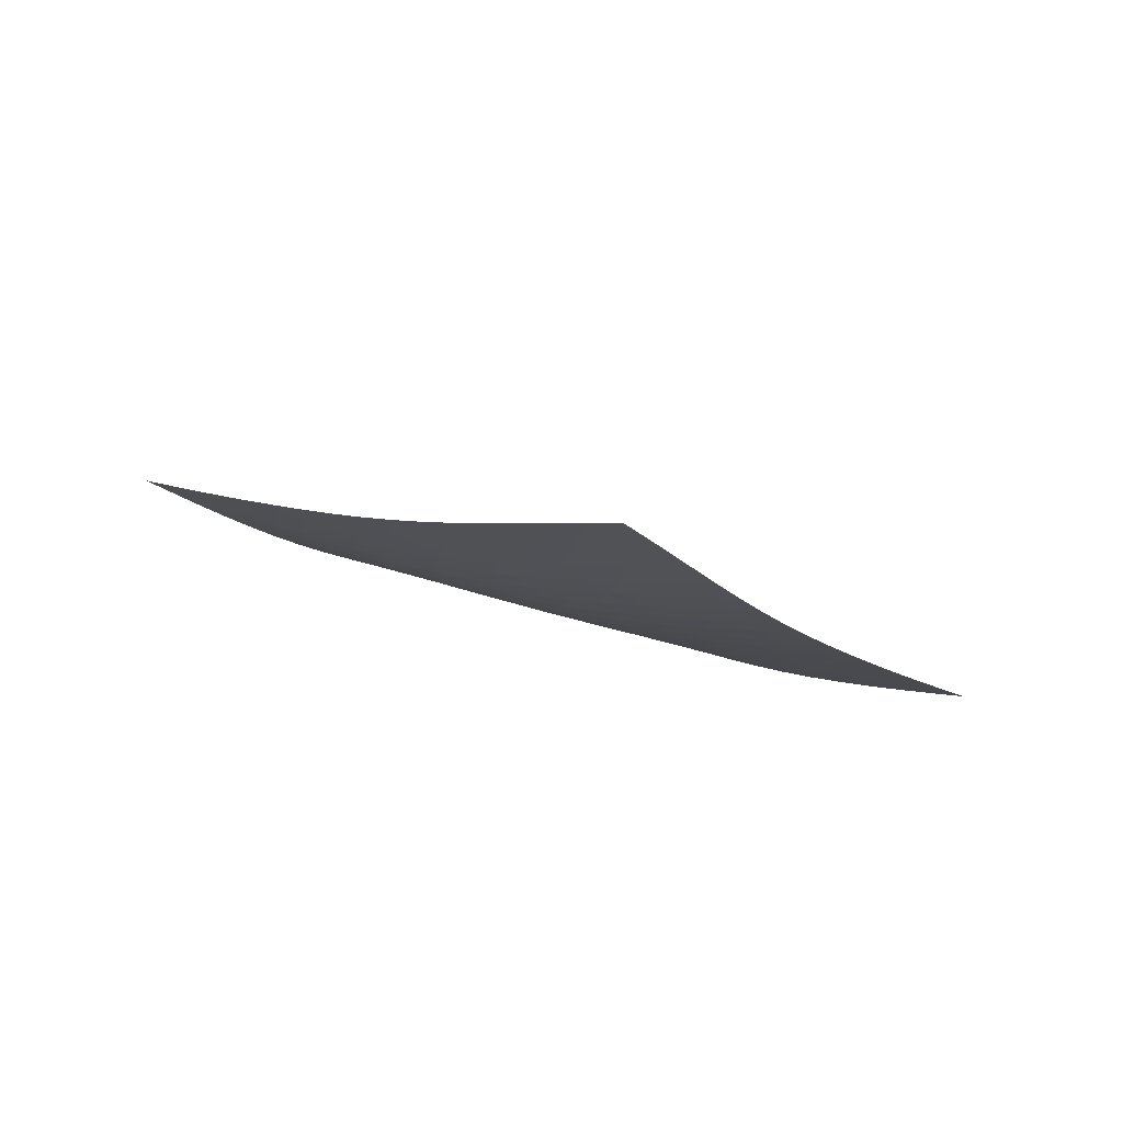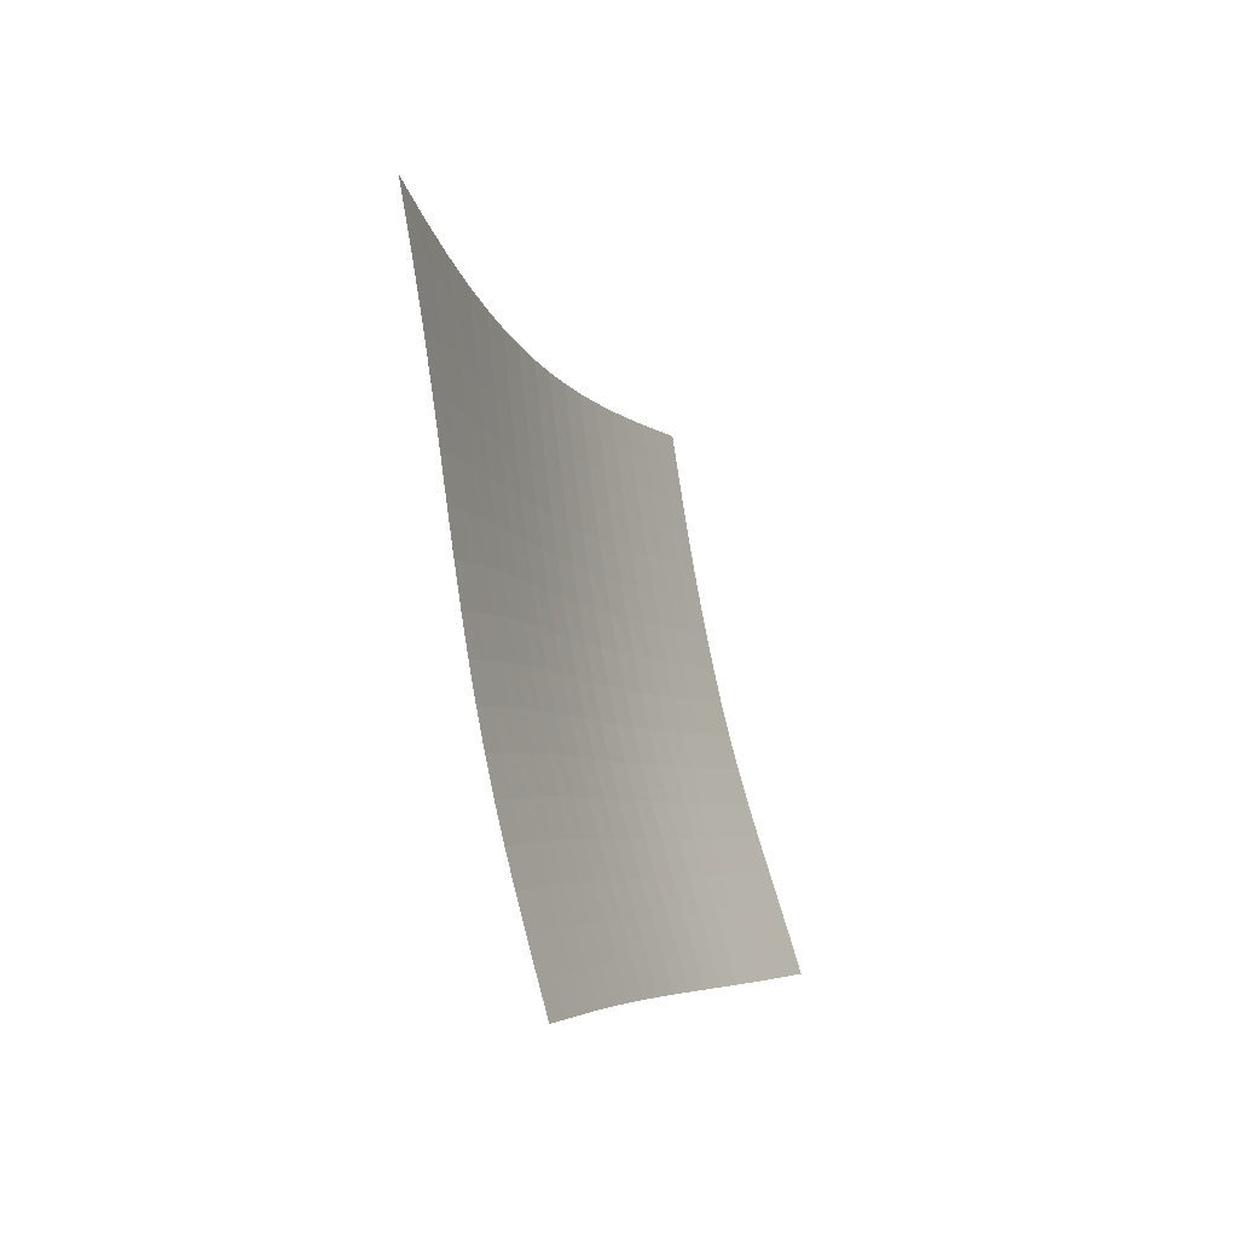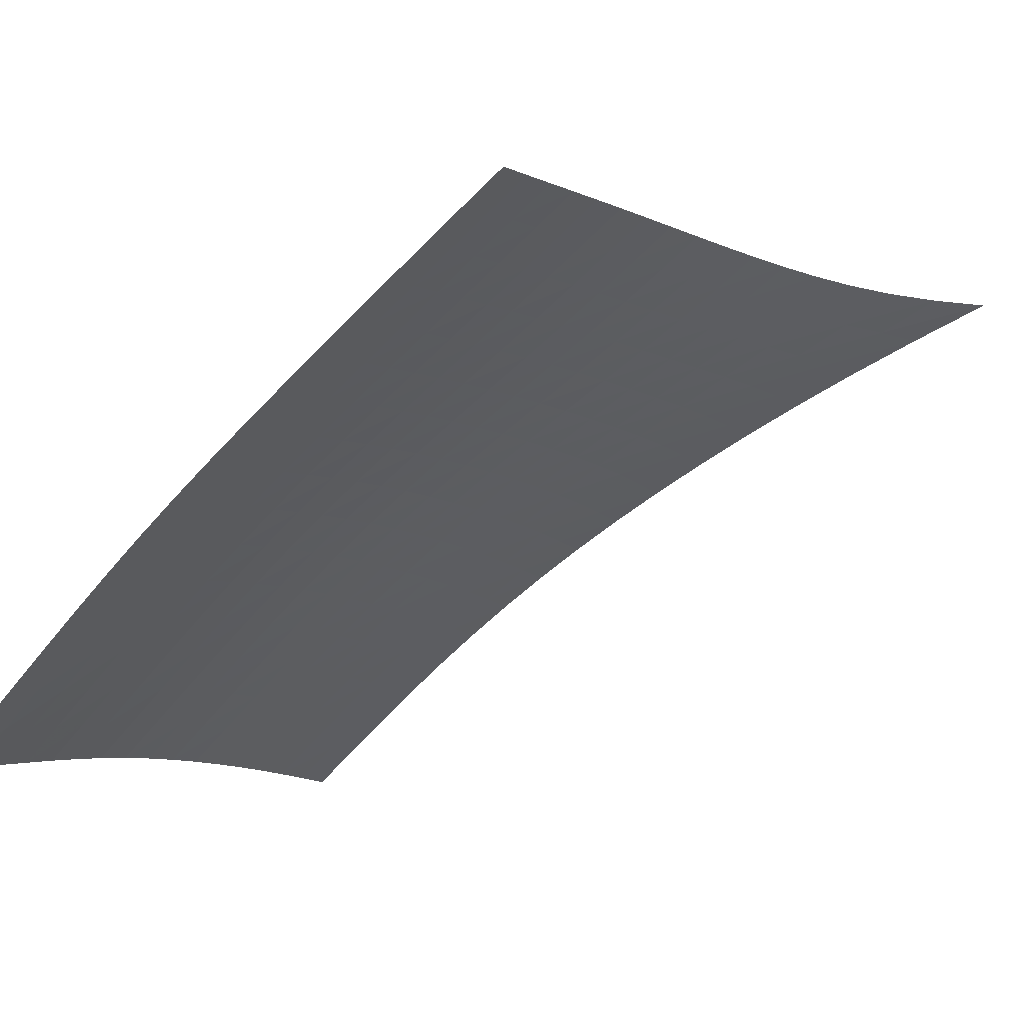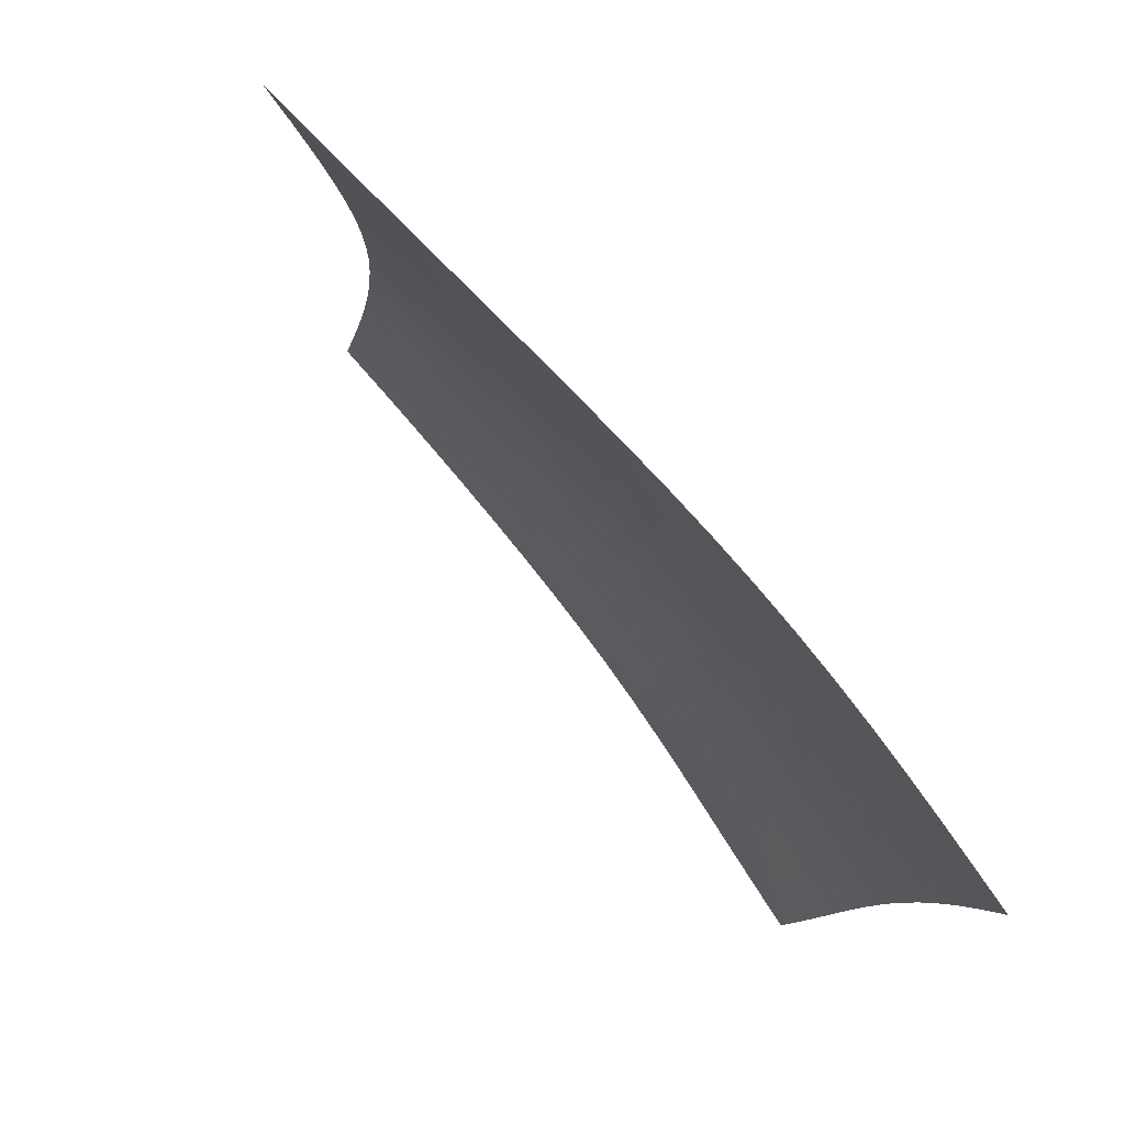
<metadata>
{"format":"obj","ext":"obj","renderer":"f3d","projection":"perspective","resolution":1024,"background":"white","views":[{"elev":-71.7,"azim":119.4,"up":"+Y"},{"elev":39.8,"azim":52.9,"up":"+Y"},{"elev":11.4,"azim":74.1,"up":"+Z"},{"elev":-23.1,"azim":-141.5,"up":"+Z"}]}
</metadata>
<code>
v -6.497 -0.01628 6.497
v 2.766 -11.89 10.13
v -10.13 -11.89 -2.766
v -0.7551 -19.84 0.7551
v -9.941 -11.36 -2.17
v -9.755 -10.83 -1.576
v -9.565 -10.29 -0.984
v -9.368 -9.726 -0.3974
v -9.163 -9.148 0.1824
v -8.948 -8.55 0.7544
v -8.723 -7.928 1.318
v -8.486 -7.28 1.875
v -8.24 -6.601 2.426
v -7.986 -5.886 2.974
v -7.727 -5.126 3.523
v -7.465 -4.31 4.078
v -7.206 -3.418 4.645
v -6.953 -2.424 5.233
v -6.716 -1.292 5.849
v -5.849 -1.292 6.716
v -5.233 -2.424 6.953
v -4.645 -3.418 7.206
v -4.078 -4.31 7.465
v -3.523 -5.126 7.727
v -2.974 -5.886 7.986
v -2.426 -6.601 8.24
v -1.875 -7.28 8.486
v -1.318 -7.928 8.723
v -0.7544 -8.55 8.948
v -0.1824 -9.148 9.163
v 0.3974 -9.726 9.368
v 0.984 -10.29 9.565
v 1.576 -10.83 9.755
v 2.17 -11.36 9.941
v 2.485 -12.4 9.564
v 2.209 -12.91 9.003
v 1.94 -13.41 8.443
v 1.681 -13.91 7.884
v 1.43 -14.42 7.325
v 1.189 -14.92 6.765
v 0.9573 -15.42 6.202
v 0.7364 -15.93 5.632
v 0.527 -16.43 5.053
v 0.3291 -16.92 4.463
v 0.1415 -17.42 3.861
v -0.03818 -17.9 3.25
v -0.2138 -18.39 2.63
v -0.3896 -18.87 2.006
v -0.5695 -19.36 1.38
v -1.38 -19.36 0.5695
v -2.006 -18.87 0.3896
v -2.63 -18.39 0.2138
v -3.25 -17.9 0.03818
v -3.861 -17.42 -0.1415
v -4.463 -16.92 -0.3291
v -5.053 -16.43 -0.527
v -5.632 -15.93 -0.7364
v -6.202 -15.42 -0.9573
v -6.765 -14.92 -1.189
v -7.325 -14.42 -1.43
v -7.884 -13.91 -1.681
v -8.443 -13.41 -1.94
v -9.003 -12.91 -2.209
v -9.564 -12.4 -2.485
v -6.122 -2.203 6.122
v -6.382 -3.152 5.533
v -6.644 -4.047 4.958
v -6.908 -4.884 4.396
v -7.17 -5.67 3.841
v -7.429 -6.412 3.289
v -7.682 -7.118 2.737
v -7.928 -7.791 2.182
v -8.163 -8.437 1.621
v -8.388 -9.057 1.052
v -8.602 -9.656 0.4757
v -8.806 -10.23 -0.108
v -9.003 -10.79 -0.6979
v -9.193 -11.34 -1.292
v -9.379 -11.87 -1.889
v -5.533 -3.152 6.382
v -5.814 -3.942 5.814
v -6.087 -4.736 5.253
v -6.355 -5.507 4.697
v -6.619 -6.251 4.146
v -6.878 -6.967 3.594
v -7.13 -7.655 3.041
v -7.374 -8.318 2.482
v -7.607 -8.956 1.917
v -7.83 -9.572 1.345
v -8.043 -10.17 0.7643
v -8.246 -10.74 0.177
v -8.442 -11.3 -0.416
v -8.632 -11.85 -1.013
v -8.818 -12.38 -1.611
v -4.958 -4.047 6.644
v -5.253 -4.736 6.087
v -5.534 -5.448 5.534
v -5.807 -6.16 4.985
v -6.073 -6.862 4.437
v -6.332 -7.547 3.887
v -6.583 -8.214 3.332
v -6.825 -8.861 2.772
v -7.056 -9.489 2.205
v -7.277 -10.1 1.629
v -7.487 -10.69 1.045
v -7.688 -11.26 0.4549
v -7.882 -11.81 -0.1411
v -8.071 -12.36 -0.7406
v -8.258 -12.89 -1.341
v -4.396 -4.884 6.908
v -4.697 -5.507 6.355
v -4.985 -6.16 5.807
v -5.262 -6.824 5.262
v -5.53 -7.488 4.716
v -5.789 -8.145 4.168
v -6.039 -8.789 3.614
v -6.279 -9.419 3.052
v -6.508 -10.03 2.483
v -6.726 -10.63 1.905
v -6.933 -11.21 1.318
v -7.132 -11.78 0.7247
v -7.324 -12.33 0.1258
v -7.512 -12.86 -0.4763
v -7.698 -13.39 -1.079
v -3.841 -5.67 7.17
v -4.146 -6.251 6.619
v -4.437 -6.862 6.073
v -4.716 -7.488 5.53
v -4.986 -8.12 4.986
v -5.246 -8.751 4.438
v -5.495 -9.374 3.885
v -5.734 -9.987 3.323
v -5.96 -10.59 2.752
v -6.175 -11.17 2.172
v -6.38 -11.74 1.582
v -6.576 -12.3 0.9861
v -6.766 -12.84 0.3843
v -6.952 -13.38 -0.2206
v -7.139 -13.9 -0.8261
v -3.289 -6.412 7.429
v -3.594 -6.967 6.878
v -3.887 -7.547 6.332
v -4.168 -8.145 5.789
v -4.438 -8.751 5.246
v -4.699 -9.358 4.699
v -4.948 -9.962 4.145
v -5.185 -10.56 3.583
v -5.41 -11.14 3.011
v -5.623 -11.72 2.429
v -5.825 -12.28 1.837
v -6.018 -12.83 1.238
v -6.206 -13.36 0.6338
v -6.392 -13.89 0.02619
v -6.578 -14.41 -0.5821
v -2.737 -7.118 7.682
v -3.041 -7.655 7.13
v -3.332 -8.214 6.583
v -3.614 -8.789 6.039
v -3.885 -9.374 5.495
v -4.145 -9.962 4.948
v -4.394 -10.55 4.394
v -4.63 -11.13 3.831
v -4.854 -11.7 3.258
v -5.065 -12.26 2.674
v -5.265 -12.81 2.081
v -5.456 -13.35 1.48
v -5.643 -13.88 0.873
v -5.827 -14.4 0.2629
v -6.013 -14.92 -0.3479
v -2.182 -7.791 7.928
v -2.482 -8.318 7.374
v -2.772 -8.861 6.825
v -3.052 -9.419 6.279
v -3.323 -9.987 5.734
v -3.583 -10.56 5.185
v -3.831 -11.13 4.63
v -4.067 -11.7 4.067
v -4.289 -12.26 3.493
v -4.499 -12.81 2.908
v -4.697 -13.35 2.313
v -4.887 -13.88 1.71
v -5.072 -14.4 1.101
v -5.256 -14.92 0.4884
v -5.442 -15.42 -0.1246
v -1.621 -8.437 8.163
v -1.917 -8.956 7.607
v -2.205 -9.489 7.056
v -2.483 -10.03 6.508
v -2.752 -10.59 5.96
v -3.011 -11.14 5.41
v -3.258 -11.7 4.854
v -3.493 -12.26 4.289
v -3.714 -12.81 3.714
v -3.922 -13.35 3.128
v -4.119 -13.88 2.531
v -4.308 -14.4 1.927
v -4.492 -14.92 1.316
v -4.676 -15.43 0.7018
v -4.862 -15.93 0.08689
v -1.052 -9.057 8.388
v -1.345 -9.572 7.83
v -1.629 -10.1 7.277
v -1.905 -10.63 6.726
v -2.172 -11.17 6.175
v -2.429 -11.72 5.623
v -2.674 -12.26 5.065
v -2.908 -12.81 4.499
v -3.128 -13.35 3.922
v -3.335 -13.88 3.335
v -3.531 -14.4 2.737
v -3.718 -14.92 2.131
v -3.902 -15.43 1.519
v -4.085 -15.93 0.9029
v -4.272 -16.43 0.2865
v -0.4757 -9.656 8.602
v -0.7643 -10.17 8.043
v -1.045 -10.69 7.487
v -1.318 -11.21 6.933
v -1.582 -11.74 6.38
v -1.837 -12.28 5.825
v -2.081 -12.81 5.265
v -2.313 -13.35 4.697
v -2.531 -13.88 4.119
v -2.737 -14.4 3.531
v -2.932 -14.92 2.932
v -3.118 -15.43 2.324
v -3.301 -15.93 1.71
v -3.484 -16.43 1.093
v -3.67 -16.92 0.4755
v 0.108 -10.23 8.806
v -0.177 -10.74 8.246
v -0.4549 -11.26 7.688
v -0.7247 -11.78 7.132
v -0.9861 -12.3 6.576
v -1.238 -12.83 6.018
v -1.48 -13.35 5.456
v -1.71 -13.88 4.887
v -1.927 -14.4 4.308
v -2.131 -14.92 3.718
v -2.324 -15.43 3.118
v -2.51 -15.93 2.51
v -2.691 -16.43 1.894
v -2.873 -16.92 1.276
v -3.059 -17.41 0.6566
v 0.6979 -10.79 9.003
v 0.416 -11.3 8.442
v 0.1411 -11.81 7.882
v -0.1258 -12.33 7.324
v -0.3843 -12.84 6.766
v -0.6338 -13.36 6.206
v -0.873 -13.88 5.643
v -1.101 -14.4 5.072
v -1.316 -14.92 4.492
v -1.519 -15.43 3.902
v -1.71 -15.93 3.301
v -1.894 -16.43 2.691
v -2.074 -16.92 2.074
v -2.255 -17.41 1.454
v -2.44 -17.9 0.8337
v 1.292 -11.34 9.193
v 1.013 -11.85 8.632
v 0.7406 -12.36 8.071
v 0.4763 -12.86 7.512
v 0.2206 -13.38 6.952
v -0.02619 -13.89 6.392
v -0.2629 -14.4 5.827
v -0.4884 -14.92 5.256
v -0.7018 -15.43 4.676
v -0.9029 -15.93 4.085
v -1.093 -16.43 3.484
v -1.276 -16.92 2.873
v -1.454 -17.41 2.255
v -1.634 -17.9 1.634
v -1.817 -18.39 1.011
v 1.889 -11.87 9.379
v 1.611 -12.38 8.818
v 1.341 -12.89 8.258
v 1.079 -13.39 7.698
v 0.8261 -13.9 7.139
v 0.5821 -14.41 6.578
v 0.3479 -14.92 6.013
v 0.1246 -15.42 5.442
v -0.08689 -15.93 4.862
v -0.2865 -16.43 4.272
v -0.4755 -16.92 3.67
v -0.6566 -17.41 3.059
v -0.8337 -17.9 2.44
v -1.011 -18.39 1.817
v -1.193 -18.87 1.193
f 289 49 4
f 289 4 50
f 5 79 64
f 5 64 3
f 79 94 63
f 79 63 64
f 94 109 62
f 94 62 63
f 109 124 61
f 109 61 62
f 124 139 60
f 124 60 61
f 139 154 59
f 139 59 60
f 154 169 58
f 154 58 59
f 169 184 57
f 169 57 58
f 184 199 56
f 184 56 57
f 199 214 55
f 199 55 56
f 214 229 54
f 214 54 55
f 229 244 53
f 229 53 54
f 244 259 52
f 244 52 53
f 259 274 51
f 259 51 52
f 274 289 50
f 274 50 51
f 1 20 65
f 1 65 19
f 19 65 66
f 19 66 18
f 18 66 67
f 18 67 17
f 17 67 68
f 17 68 16
f 16 68 69
f 16 69 15
f 15 69 70
f 15 70 14
f 14 70 71
f 14 71 13
f 13 71 72
f 13 72 12
f 12 72 73
f 12 73 11
f 11 73 74
f 11 74 10
f 10 74 75
f 10 75 9
f 9 75 76
f 9 76 8
f 8 76 77
f 8 77 7
f 7 77 78
f 7 78 6
f 6 78 79
f 6 79 5
f 20 21 80
f 20 80 65
f 65 80 81
f 65 81 66
f 66 81 82
f 66 82 67
f 67 82 83
f 67 83 68
f 68 83 84
f 68 84 69
f 69 84 85
f 69 85 70
f 70 85 86
f 70 86 71
f 71 86 87
f 71 87 72
f 72 87 88
f 72 88 73
f 73 88 89
f 73 89 74
f 74 89 90
f 74 90 75
f 75 90 91
f 75 91 76
f 76 91 92
f 76 92 77
f 77 92 93
f 77 93 78
f 78 93 94
f 78 94 79
f 21 22 95
f 21 95 80
f 80 95 96
f 80 96 81
f 81 96 97
f 81 97 82
f 82 97 98
f 82 98 83
f 83 98 99
f 83 99 84
f 84 99 100
f 84 100 85
f 85 100 101
f 85 101 86
f 86 101 102
f 86 102 87
f 87 102 103
f 87 103 88
f 88 103 104
f 88 104 89
f 89 104 105
f 89 105 90
f 90 105 106
f 90 106 91
f 91 106 107
f 91 107 92
f 92 107 108
f 92 108 93
f 93 108 109
f 93 109 94
f 22 23 110
f 22 110 95
f 95 110 111
f 95 111 96
f 96 111 112
f 96 112 97
f 97 112 113
f 97 113 98
f 98 113 114
f 98 114 99
f 99 114 115
f 99 115 100
f 100 115 116
f 100 116 101
f 101 116 117
f 101 117 102
f 102 117 118
f 102 118 103
f 103 118 119
f 103 119 104
f 104 119 120
f 104 120 105
f 105 120 121
f 105 121 106
f 106 121 122
f 106 122 107
f 107 122 123
f 107 123 108
f 108 123 124
f 108 124 109
f 23 24 125
f 23 125 110
f 110 125 126
f 110 126 111
f 111 126 127
f 111 127 112
f 112 127 128
f 112 128 113
f 113 128 129
f 113 129 114
f 114 129 130
f 114 130 115
f 115 130 131
f 115 131 116
f 116 131 132
f 116 132 117
f 117 132 133
f 117 133 118
f 118 133 134
f 118 134 119
f 119 134 135
f 119 135 120
f 120 135 136
f 120 136 121
f 121 136 137
f 121 137 122
f 122 137 138
f 122 138 123
f 123 138 139
f 123 139 124
f 24 25 140
f 24 140 125
f 125 140 141
f 125 141 126
f 126 141 142
f 126 142 127
f 127 142 143
f 127 143 128
f 128 143 144
f 128 144 129
f 129 144 145
f 129 145 130
f 130 145 146
f 130 146 131
f 131 146 147
f 131 147 132
f 132 147 148
f 132 148 133
f 133 148 149
f 133 149 134
f 134 149 150
f 134 150 135
f 135 150 151
f 135 151 136
f 136 151 152
f 136 152 137
f 137 152 153
f 137 153 138
f 138 153 154
f 138 154 139
f 25 26 155
f 25 155 140
f 140 155 156
f 140 156 141
f 141 156 157
f 141 157 142
f 142 157 158
f 142 158 143
f 143 158 159
f 143 159 144
f 144 159 160
f 144 160 145
f 145 160 161
f 145 161 146
f 146 161 162
f 146 162 147
f 147 162 163
f 147 163 148
f 148 163 164
f 148 164 149
f 149 164 165
f 149 165 150
f 150 165 166
f 150 166 151
f 151 166 167
f 151 167 152
f 152 167 168
f 152 168 153
f 153 168 169
f 153 169 154
f 26 27 170
f 26 170 155
f 155 170 171
f 155 171 156
f 156 171 172
f 156 172 157
f 157 172 173
f 157 173 158
f 158 173 174
f 158 174 159
f 159 174 175
f 159 175 160
f 160 175 176
f 160 176 161
f 161 176 177
f 161 177 162
f 162 177 178
f 162 178 163
f 163 178 179
f 163 179 164
f 164 179 180
f 164 180 165
f 165 180 181
f 165 181 166
f 166 181 182
f 166 182 167
f 167 182 183
f 167 183 168
f 168 183 184
f 168 184 169
f 27 28 185
f 27 185 170
f 170 185 186
f 170 186 171
f 171 186 187
f 171 187 172
f 172 187 188
f 172 188 173
f 173 188 189
f 173 189 174
f 174 189 190
f 174 190 175
f 175 190 191
f 175 191 176
f 176 191 192
f 176 192 177
f 177 192 193
f 177 193 178
f 178 193 194
f 178 194 179
f 179 194 195
f 179 195 180
f 180 195 196
f 180 196 181
f 181 196 197
f 181 197 182
f 182 197 198
f 182 198 183
f 183 198 199
f 183 199 184
f 28 29 200
f 28 200 185
f 185 200 201
f 185 201 186
f 186 201 202
f 186 202 187
f 187 202 203
f 187 203 188
f 188 203 204
f 188 204 189
f 189 204 205
f 189 205 190
f 190 205 206
f 190 206 191
f 191 206 207
f 191 207 192
f 192 207 208
f 192 208 193
f 193 208 209
f 193 209 194
f 194 209 210
f 194 210 195
f 195 210 211
f 195 211 196
f 196 211 212
f 196 212 197
f 197 212 213
f 197 213 198
f 198 213 214
f 198 214 199
f 29 30 215
f 29 215 200
f 200 215 216
f 200 216 201
f 201 216 217
f 201 217 202
f 202 217 218
f 202 218 203
f 203 218 219
f 203 219 204
f 204 219 220
f 204 220 205
f 205 220 221
f 205 221 206
f 206 221 222
f 206 222 207
f 207 222 223
f 207 223 208
f 208 223 224
f 208 224 209
f 209 224 225
f 209 225 210
f 210 225 226
f 210 226 211
f 211 226 227
f 211 227 212
f 212 227 228
f 212 228 213
f 213 228 229
f 213 229 214
f 30 31 230
f 30 230 215
f 215 230 231
f 215 231 216
f 216 231 232
f 216 232 217
f 217 232 233
f 217 233 218
f 218 233 234
f 218 234 219
f 219 234 235
f 219 235 220
f 220 235 236
f 220 236 221
f 221 236 237
f 221 237 222
f 222 237 238
f 222 238 223
f 223 238 239
f 223 239 224
f 224 239 240
f 224 240 225
f 225 240 241
f 225 241 226
f 226 241 242
f 226 242 227
f 227 242 243
f 227 243 228
f 228 243 244
f 228 244 229
f 31 32 245
f 31 245 230
f 230 245 246
f 230 246 231
f 231 246 247
f 231 247 232
f 232 247 248
f 232 248 233
f 233 248 249
f 233 249 234
f 234 249 250
f 234 250 235
f 235 250 251
f 235 251 236
f 236 251 252
f 236 252 237
f 237 252 253
f 237 253 238
f 238 253 254
f 238 254 239
f 239 254 255
f 239 255 240
f 240 255 256
f 240 256 241
f 241 256 257
f 241 257 242
f 242 257 258
f 242 258 243
f 243 258 259
f 243 259 244
f 32 33 260
f 32 260 245
f 245 260 261
f 245 261 246
f 246 261 262
f 246 262 247
f 247 262 263
f 247 263 248
f 248 263 264
f 248 264 249
f 249 264 265
f 249 265 250
f 250 265 266
f 250 266 251
f 251 266 267
f 251 267 252
f 252 267 268
f 252 268 253
f 253 268 269
f 253 269 254
f 254 269 270
f 254 270 255
f 255 270 271
f 255 271 256
f 256 271 272
f 256 272 257
f 257 272 273
f 257 273 258
f 258 273 274
f 258 274 259
f 33 34 275
f 33 275 260
f 260 275 276
f 260 276 261
f 261 276 277
f 261 277 262
f 262 277 278
f 262 278 263
f 263 278 279
f 263 279 264
f 264 279 280
f 264 280 265
f 265 280 281
f 265 281 266
f 266 281 282
f 266 282 267
f 267 282 283
f 267 283 268
f 268 283 284
f 268 284 269
f 269 284 285
f 269 285 270
f 270 285 286
f 270 286 271
f 271 286 287
f 271 287 272
f 272 287 288
f 272 288 273
f 273 288 289
f 273 289 274
f 34 2 35
f 34 35 275
f 275 35 36
f 275 36 276
f 276 36 37
f 276 37 277
f 277 37 38
f 277 38 278
f 278 38 39
f 278 39 279
f 279 39 40
f 279 40 280
f 280 40 41
f 280 41 281
f 281 41 42
f 281 42 282
f 282 42 43
f 282 43 283
f 283 43 44
f 283 44 284
f 284 44 45
f 284 45 285
f 285 45 46
f 285 46 286
f 286 46 47
f 286 47 287
f 287 47 48
f 287 48 288
f 288 48 49
f 288 49 289

</code>
